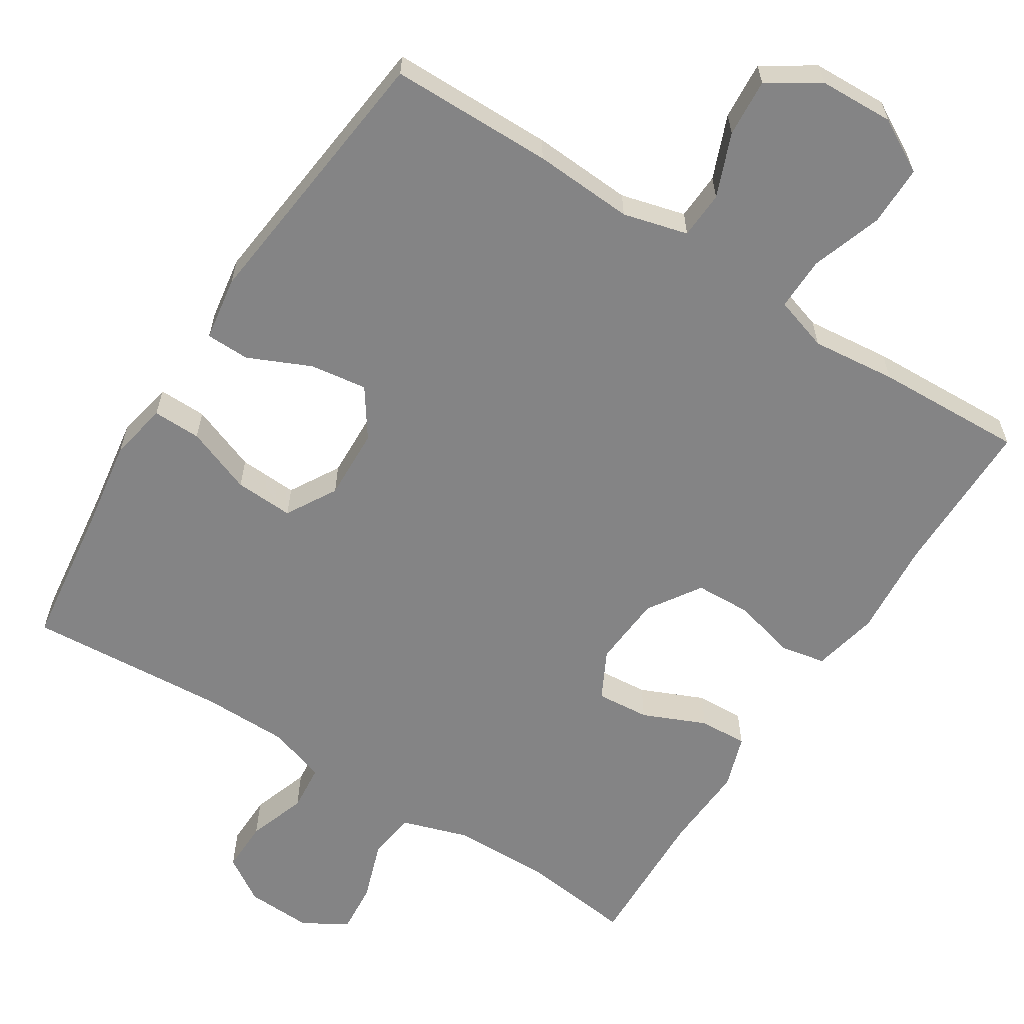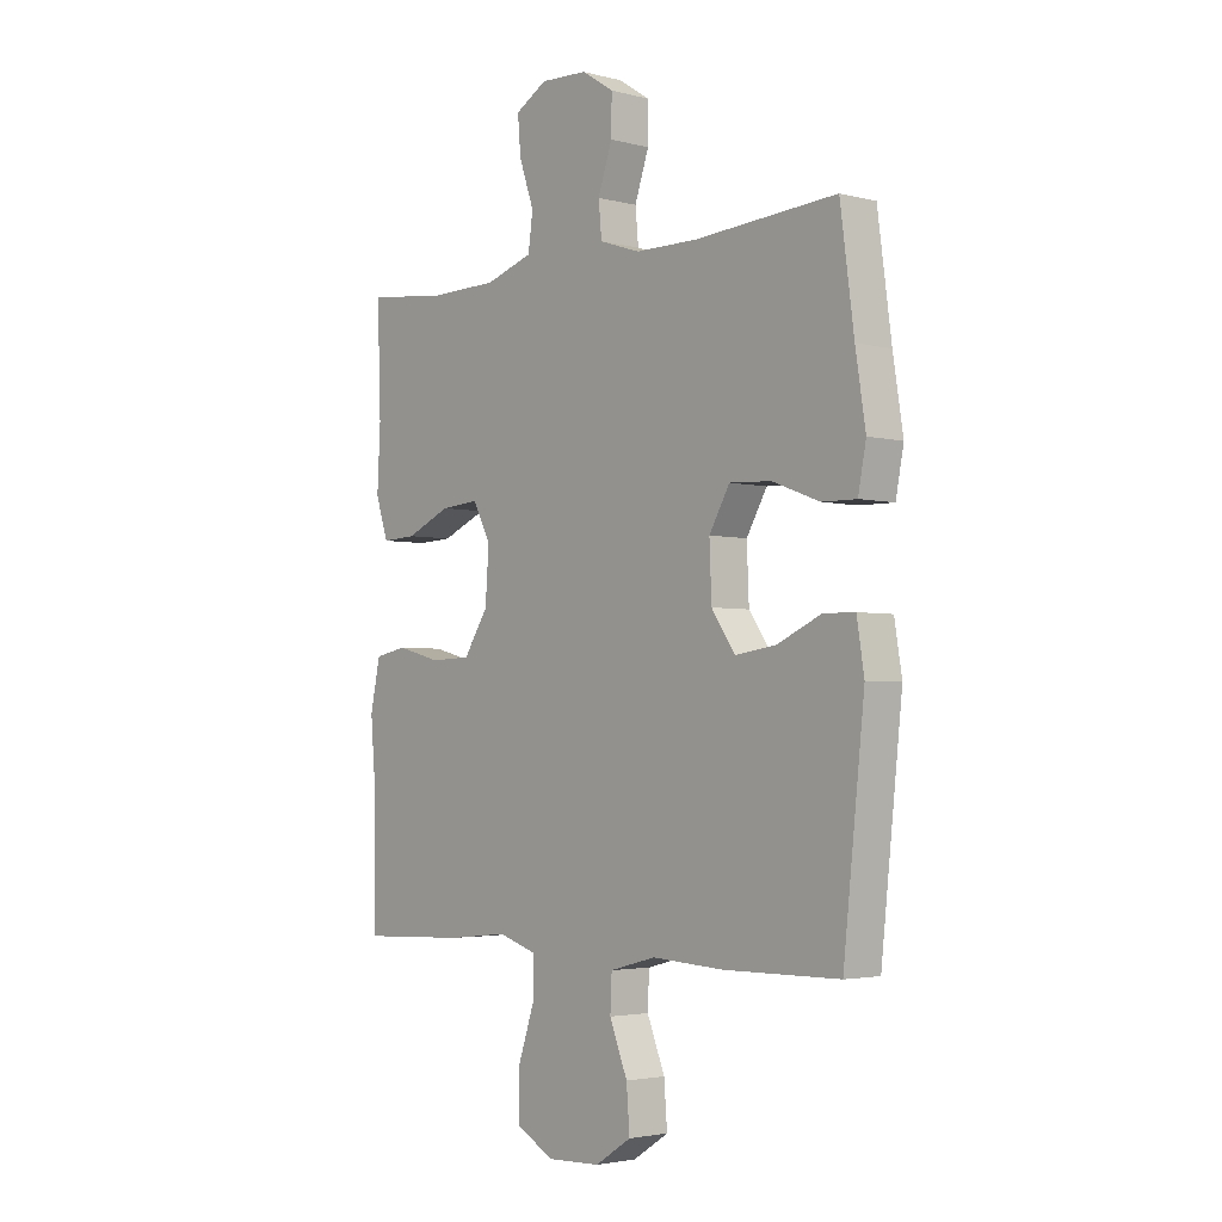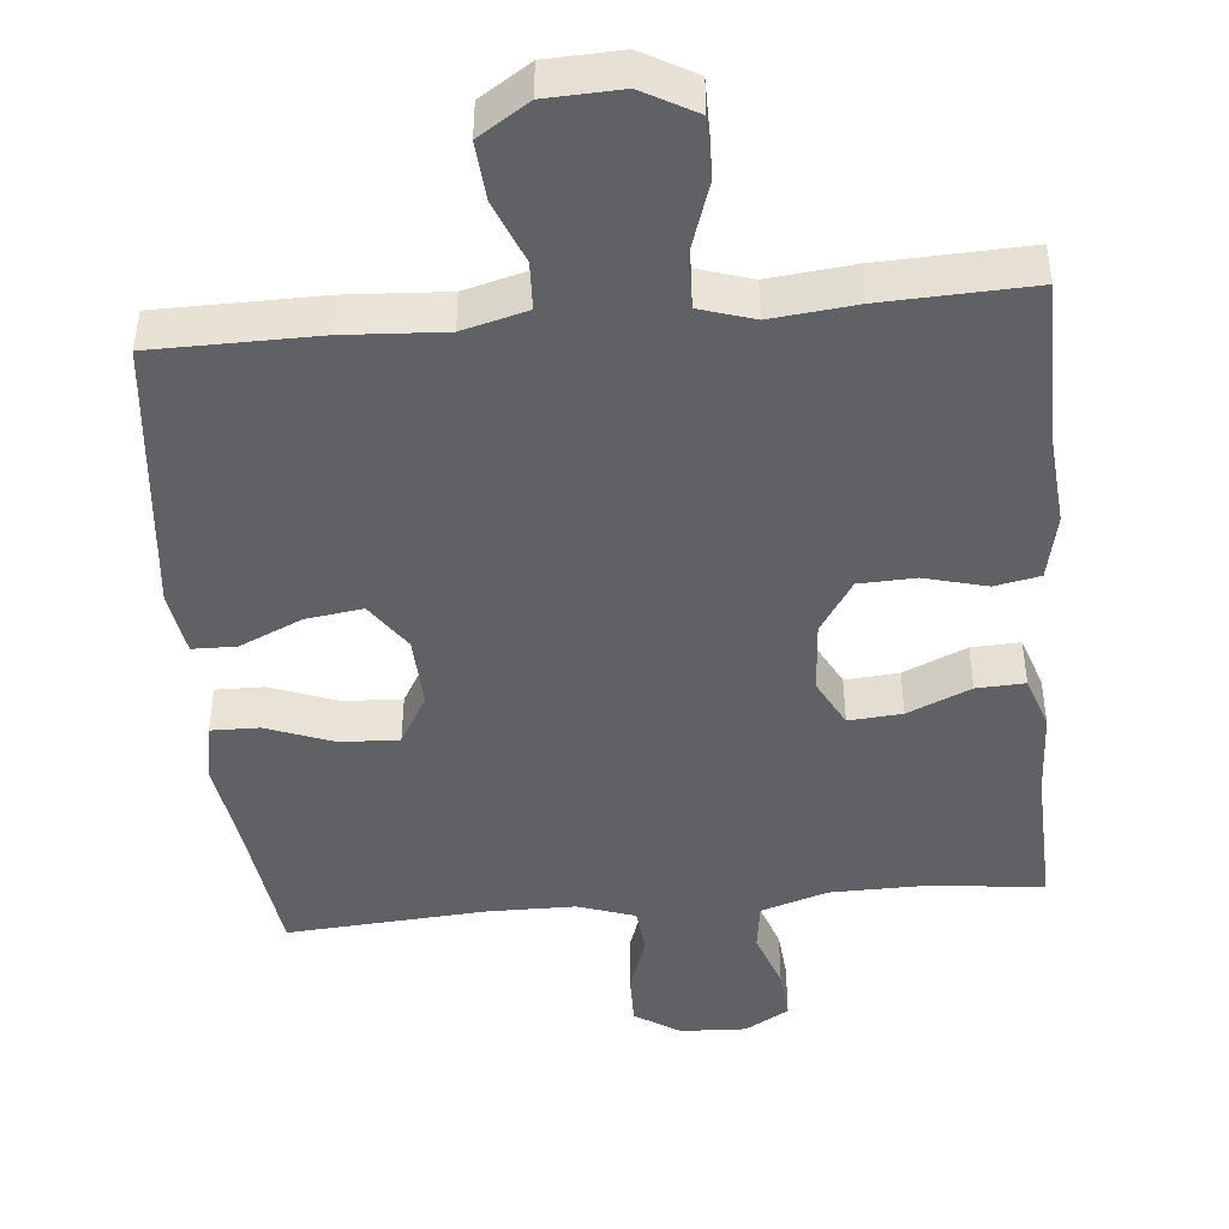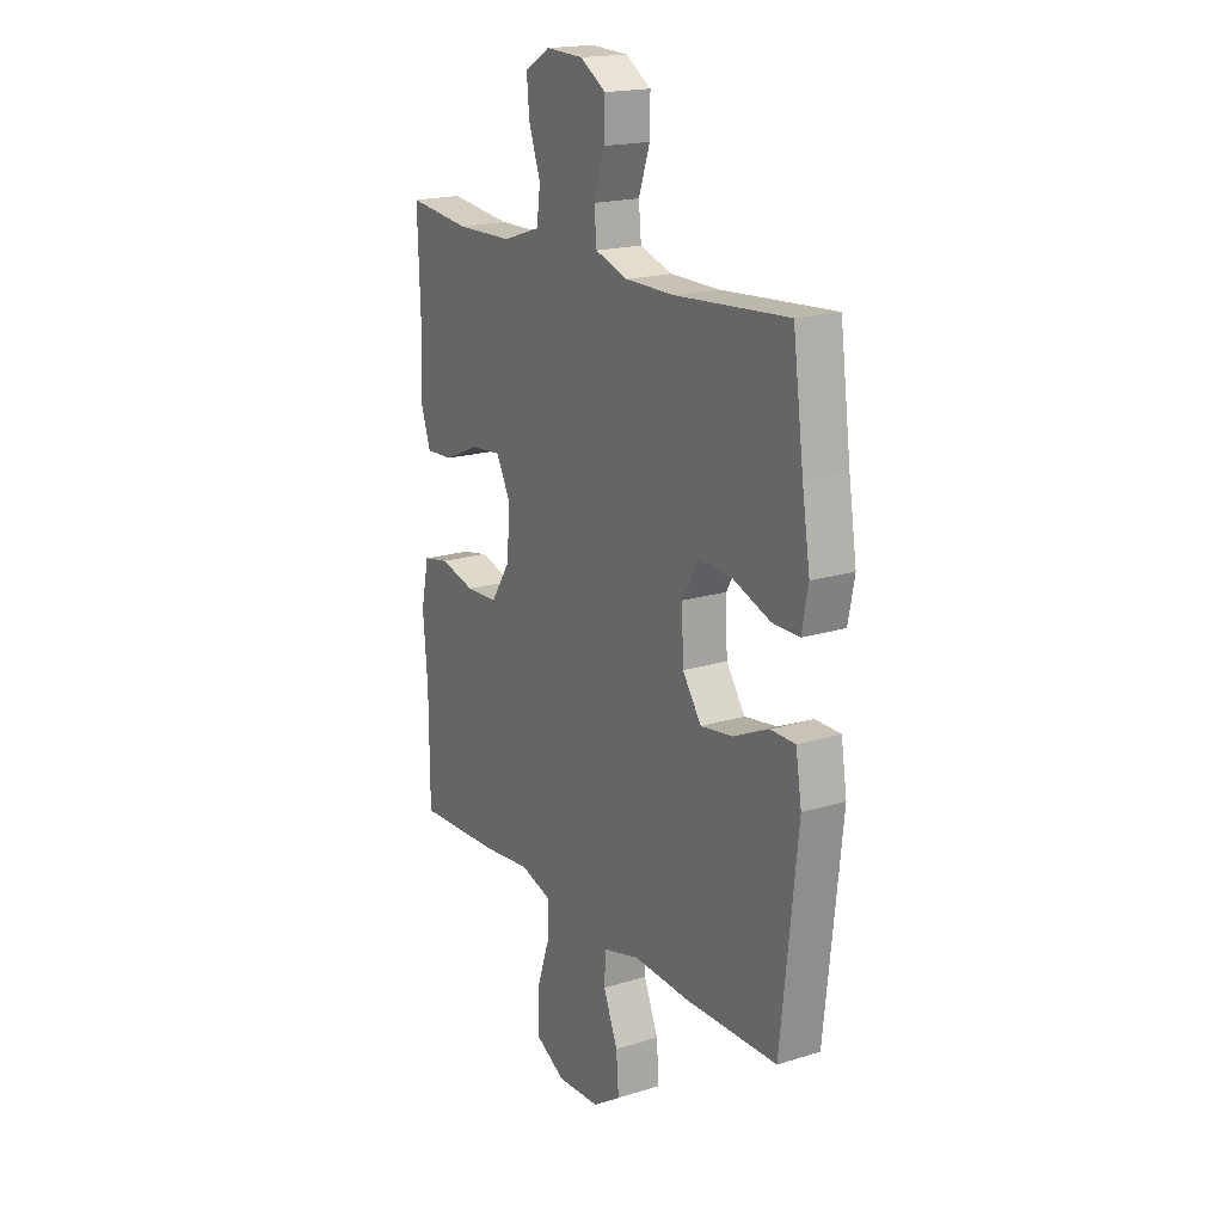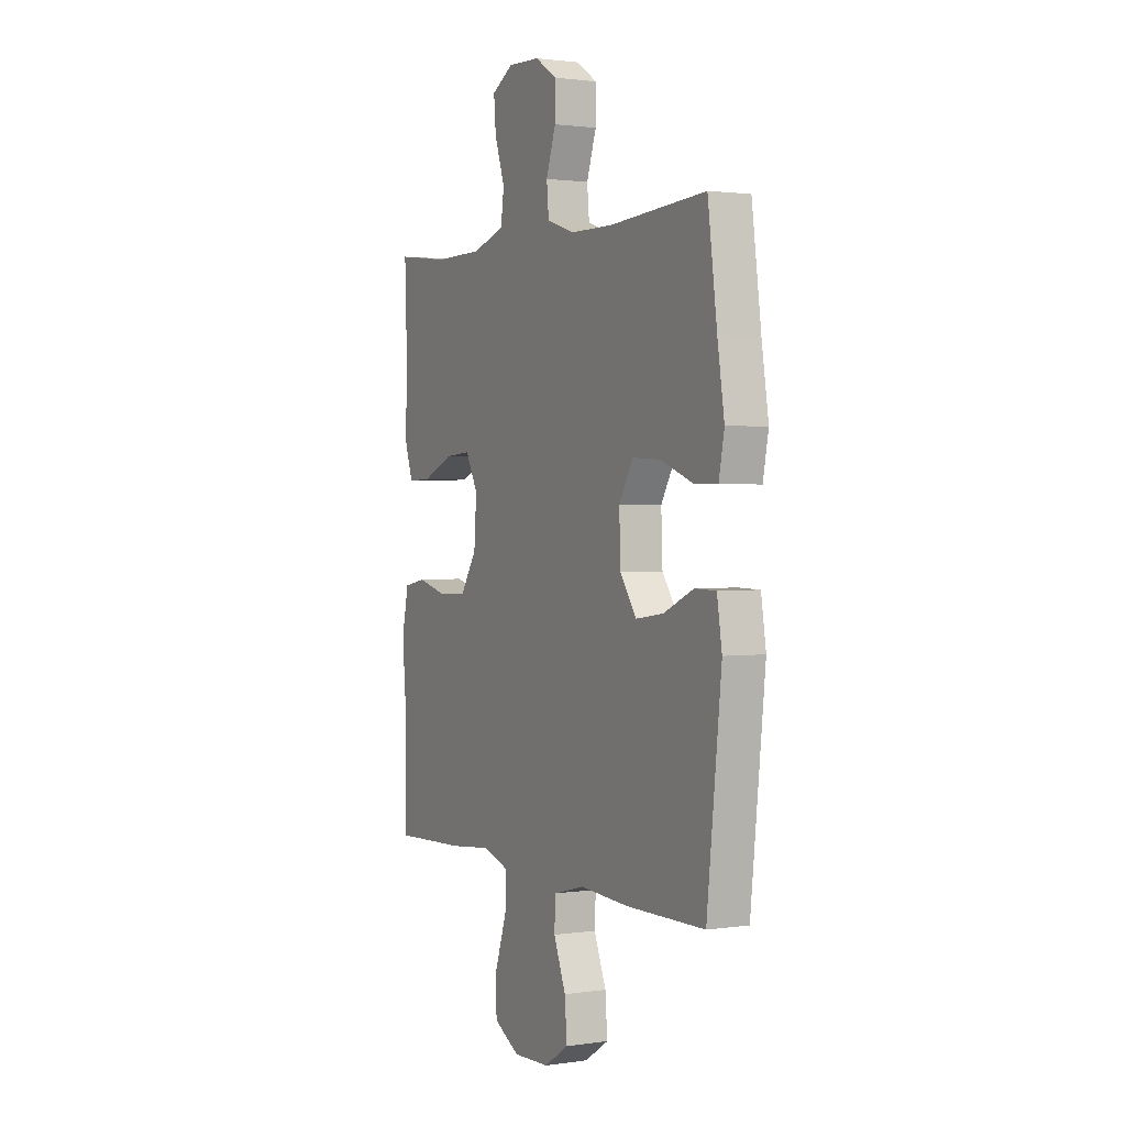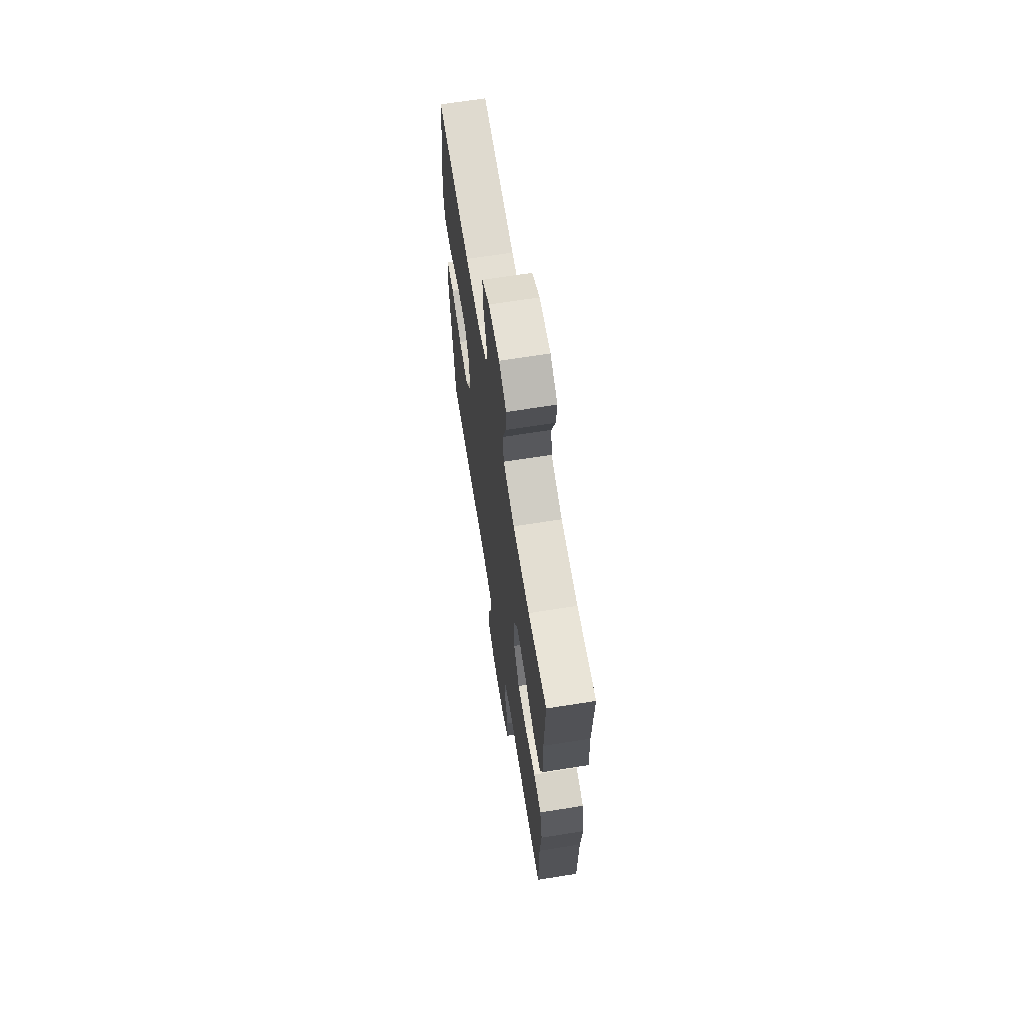
<metadata>
{"format":"obj","ext":"obj","renderer":"f3d","projection":"perspective","resolution":1024,"background":"white","views":[{"elev":-61.5,"azim":147.4,"up":"+Y"},{"elev":-3.1,"azim":48.8,"up":"+Z"},{"elev":-45.4,"azim":-174.7,"up":"+Y"},{"elev":18.5,"azim":59.1,"up":"+Z"},{"elev":1.7,"azim":62.2,"up":"+Z"},{"elev":66.8,"azim":-99.1,"up":"+Z"}]}
</metadata>
<code>
v -0.5 0.07 0.5
v -0.351 0.07 0.482
v -0.217 0.07 0.484
v -0.127 0.07 0.513
v -0.118 0.07 0.578
v -0.146 0.07 0.659
v -0.152 0.07 0.728
v -0.092 0.07 0.763
v -0.003 0.07 0.759
v 0.058 0.07 0.72
v 0.057 0.07 0.65
v 0.03 0.07 0.571
v 0.036 0.07 0.508
v 0.113 0.07 0.482
v 0.231 0.07 0.481
v 0.5 0.07 0.5
v 0.526 0.07 0.304
v 0.545 0.07 0.183
v 0.53 0.07 0.105
v 0.465 0.07 0.106
v 0.375 0.07 0.14
v 0.296 0.07 0.144
v 0.257 0.07 0.076
v 0.261 0.07 -0.021
v 0.306 0.07 -0.086
v 0.383 0.07 -0.075
v 0.467 0.07 -0.037
v 0.526 0.07 -0.038
v 0.54 0.07 -0.125
v 0.5 0.07 -0.5
v 0.28 0.07 -0.502
v 0.145 0.07 -0.494
v 0.058 0.07 -0.517
v 0.055 0.07 -0.581
v 0.089 0.07 -0.666
v 0.095 0.07 -0.744
v 0.027 0.07 -0.788
v -0.074 0.07 -0.792
v -0.146 0.07 -0.752
v -0.146 0.07 -0.67
v -0.114 0.07 -0.575
v -0.113 0.07 -0.503
v -0.186 0.07 -0.48
v -0.3 0.07 -0.492
v -0.5 0.07 -0.5
v -0.501 0.07 -0.285
v -0.512 0.07 -0.155
v -0.493 0.07 -0.066
v -0.432 0.07 -0.054
v -0.348 0.07 -0.076
v -0.272 0.07 -0.073
v -0.226 0.07 -0.002
v -0.219 0.07 0.095
v -0.253 0.07 0.16
v -0.325 0.07 0.154
v -0.41 0.07 0.117
v -0.475 0.07 0.114
v -0.499 0.07 0.186
v -0.493 0.07 0.302
v -0.5 0 0.5
v -0.351 0 0.482
v -0.217 0 0.484
v -0.127 0 0.513
v -0.118 0 0.578
v -0.146 0 0.659
v -0.152 0 0.728
v -0.092 0 0.763
v -0.003 0 0.759
v 0.058 0 0.72
v 0.057 0 0.65
v 0.03 0 0.571
v 0.036 0 0.508
v 0.113 0 0.482
v 0.231 0 0.481
v 0.5 0 0.5
v 0.526 0 0.304
v 0.545 0 0.183
v 0.53 0 0.105
v 0.465 0 0.106
v 0.375 0 0.14
v 0.296 0 0.144
v 0.257 0 0.076
v 0.261 0 -0.021
v 0.306 0 -0.086
v 0.383 0 -0.075
v 0.467 0 -0.037
v 0.526 0 -0.038
v 0.54 0 -0.125
v 0.5 0 -0.5
v 0.28 0 -0.502
v 0.145 0 -0.494
v 0.058 0 -0.517
v 0.055 0 -0.581
v 0.089 0 -0.666
v 0.095 0 -0.744
v 0.027 0 -0.788
v -0.074 0 -0.792
v -0.146 0 -0.752
v -0.146 0 -0.67
v -0.114 0 -0.575
v -0.113 0 -0.503
v -0.186 0 -0.48
v -0.3 0 -0.492
v -0.5 0 -0.5
v -0.501 0 -0.285
v -0.512 0 -0.155
v -0.493 0 -0.066
v -0.432 0 -0.054
v -0.348 0 -0.076
v -0.272 0 -0.073
v -0.226 0 -0.002
v -0.219 0 0.095
v -0.253 0 0.16
v -0.325 0 0.154
v -0.41 0 0.117
v -0.475 0 0.114
v -0.499 0 0.186
v -0.493 0 0.302
f 57 58 59
f 56 57 59
f 55 56 59
f 59 1 2
f 55 59 2
f 54 55 2
f 53 54 2 3
f 48 49 50
f 47 48 50
f 46 47 50
f 46 50 51
f 45 46 51
f 44 45 51
f 43 44 51
f 42 43 51 52
f 39 40 41
f 38 39 41
f 37 38 41
f 36 37 41
f 35 36 41
f 34 35 41
f 33 34 41 42
f 42 52 53
f 33 42 53
f 32 33 53
f 30 31 32
f 29 30 32
f 28 29 32
f 27 28 32
f 26 27 32
f 19 20 21
f 18 19 21
f 17 18 21
f 17 21 22
f 16 17 22
f 15 16 22
f 14 15 22 23
f 10 11 12
f 9 10 12
f 8 9 12
f 7 8 12
f 6 7 12
f 5 6 12
f 4 5 12 13
f 14 23 24
f 13 14 24
f 4 13 24
f 3 4 24
f 25 26 32
f 25 32 53
f 24 25 53
f 3 24 53
f 118 117 116
f 118 116 115
f 118 115 114
f 61 60 118
f 61 118 114
f 61 114 113
f 62 61 113 112
f 109 108 107
f 109 107 106
f 109 106 105
f 110 109 105
f 110 105 104
f 110 104 103
f 110 103 102
f 111 110 102 101
f 100 99 98
f 100 98 97
f 100 97 96
f 100 96 95
f 100 95 94
f 100 94 93
f 101 100 93 92
f 112 111 101
f 112 101 92
f 112 92 91
f 91 90 89
f 91 89 88
f 91 88 87
f 91 87 86
f 91 86 85
f 80 79 78
f 80 78 77
f 80 77 76
f 81 80 76
f 81 76 75
f 81 75 74
f 82 81 74 73
f 71 70 69
f 71 69 68
f 71 68 67
f 71 67 66
f 71 66 65
f 71 65 64
f 72 71 64 63
f 83 82 73
f 83 73 72
f 83 72 63
f 83 63 62
f 91 85 84
f 112 91 84
f 112 84 83
f 112 83 62
f 1 60 61 2
f 2 61 62 3
f 3 62 63 4
f 4 63 64 5
f 5 64 65 6
f 6 65 66 7
f 7 66 67 8
f 8 67 68 9
f 9 68 69 10
f 10 69 70 11
f 11 70 71 12
f 12 71 72 13
f 13 72 73 14
f 14 73 74 15
f 15 74 75 16
f 16 75 76 17
f 17 76 77 18
f 18 77 78 19
f 19 78 79 20
f 20 79 80 21
f 21 80 81 22
f 22 81 82 23
f 23 82 83 24
f 24 83 84 25
f 25 84 85 26
f 26 85 86 27
f 27 86 87 28
f 28 87 88 29
f 29 88 89 30
f 30 89 90 31
f 31 90 91 32
f 32 91 92 33
f 33 92 93 34
f 34 93 94 35
f 35 94 95 36
f 36 95 96 37
f 37 96 97 38
f 38 97 98 39
f 39 98 99 40
f 40 99 100 41
f 41 100 101 42
f 42 101 102 43
f 43 102 103 44
f 44 103 104 45
f 45 104 105 46
f 46 105 106 47
f 47 106 107 48
f 48 107 108 49
f 49 108 109 50
f 50 109 110 51
f 51 110 111 52
f 52 111 112 53
f 53 112 113 54
f 54 113 114 55
f 55 114 115 56
f 56 115 116 57
f 57 116 117 58
f 58 117 118 59
f 59 118 60 1

</code>
